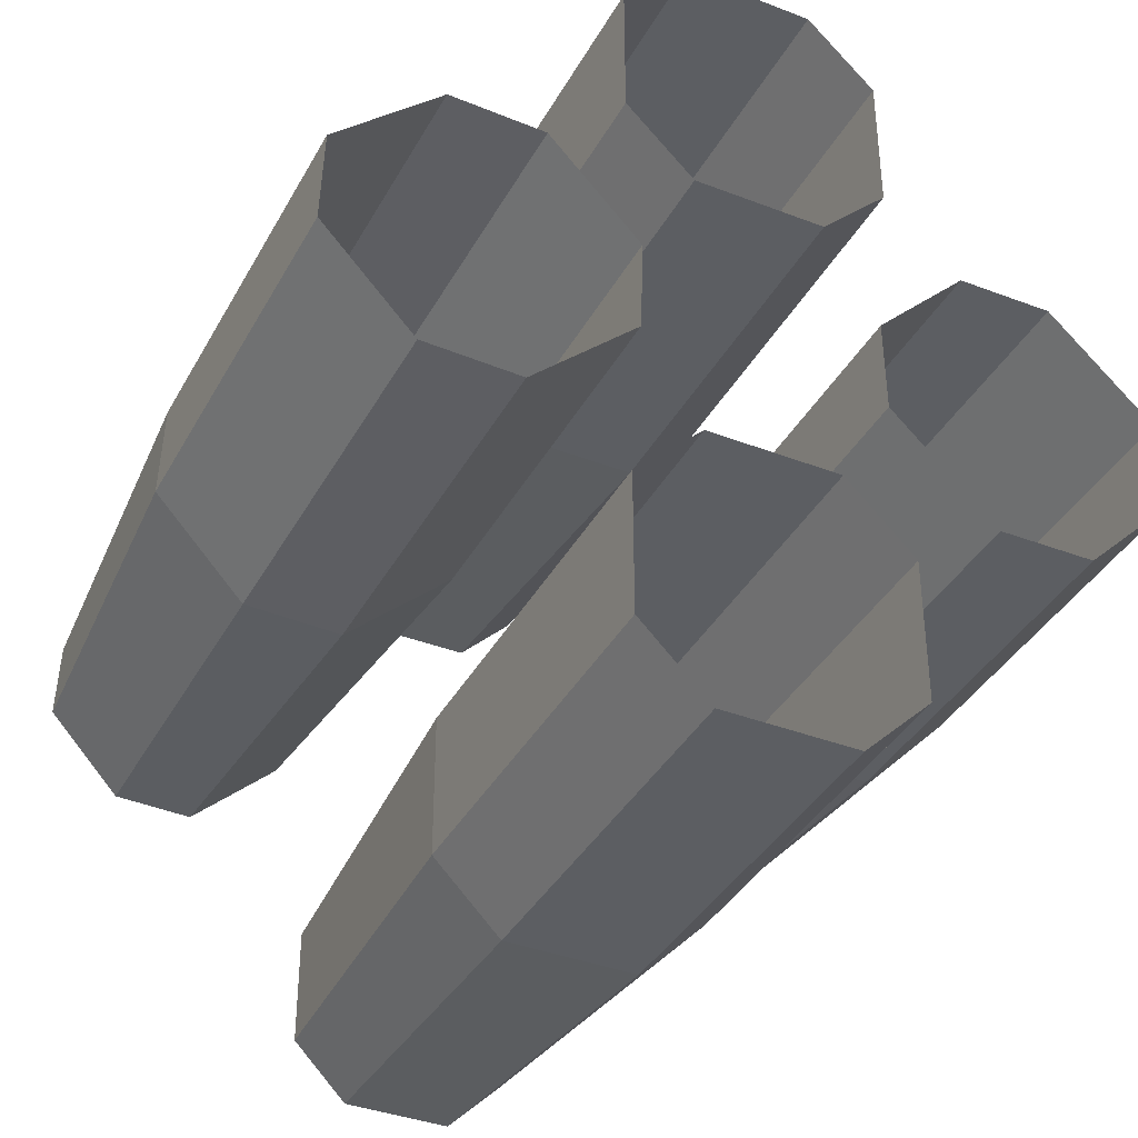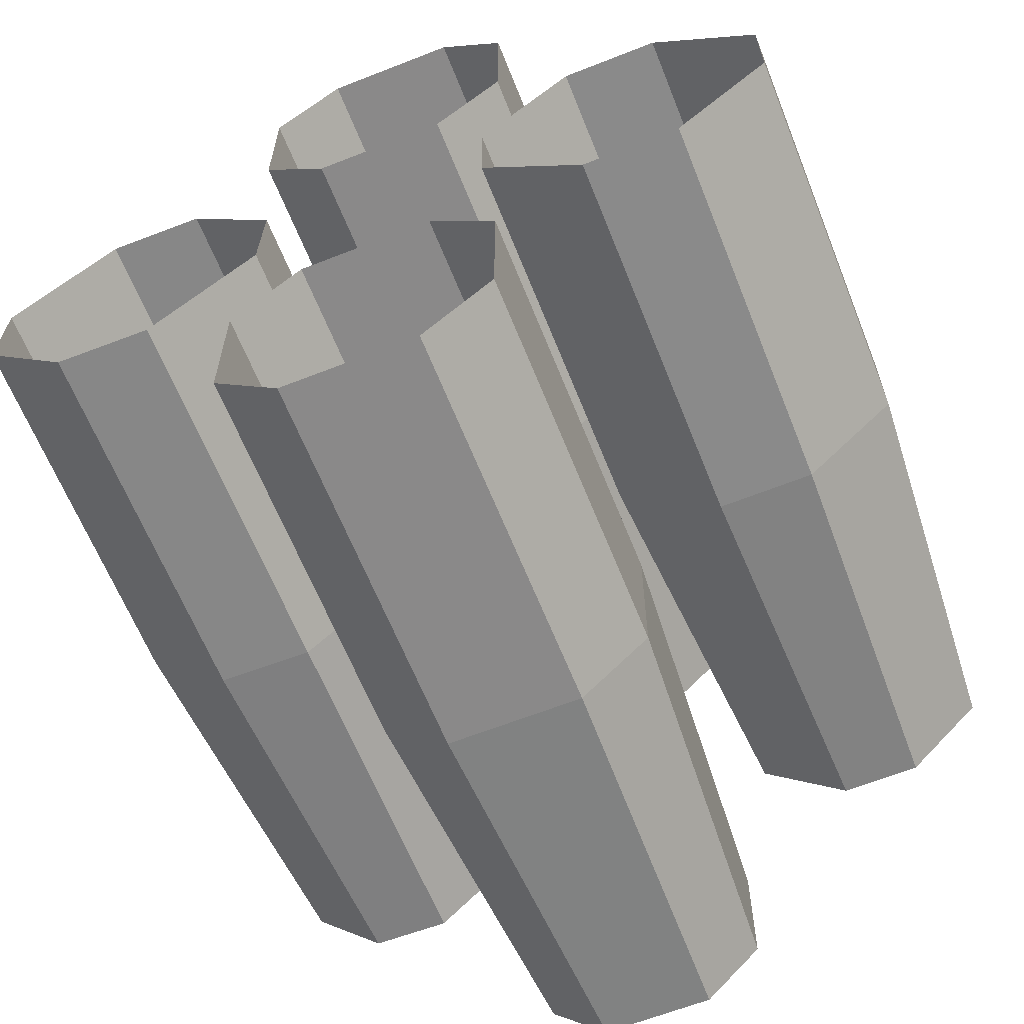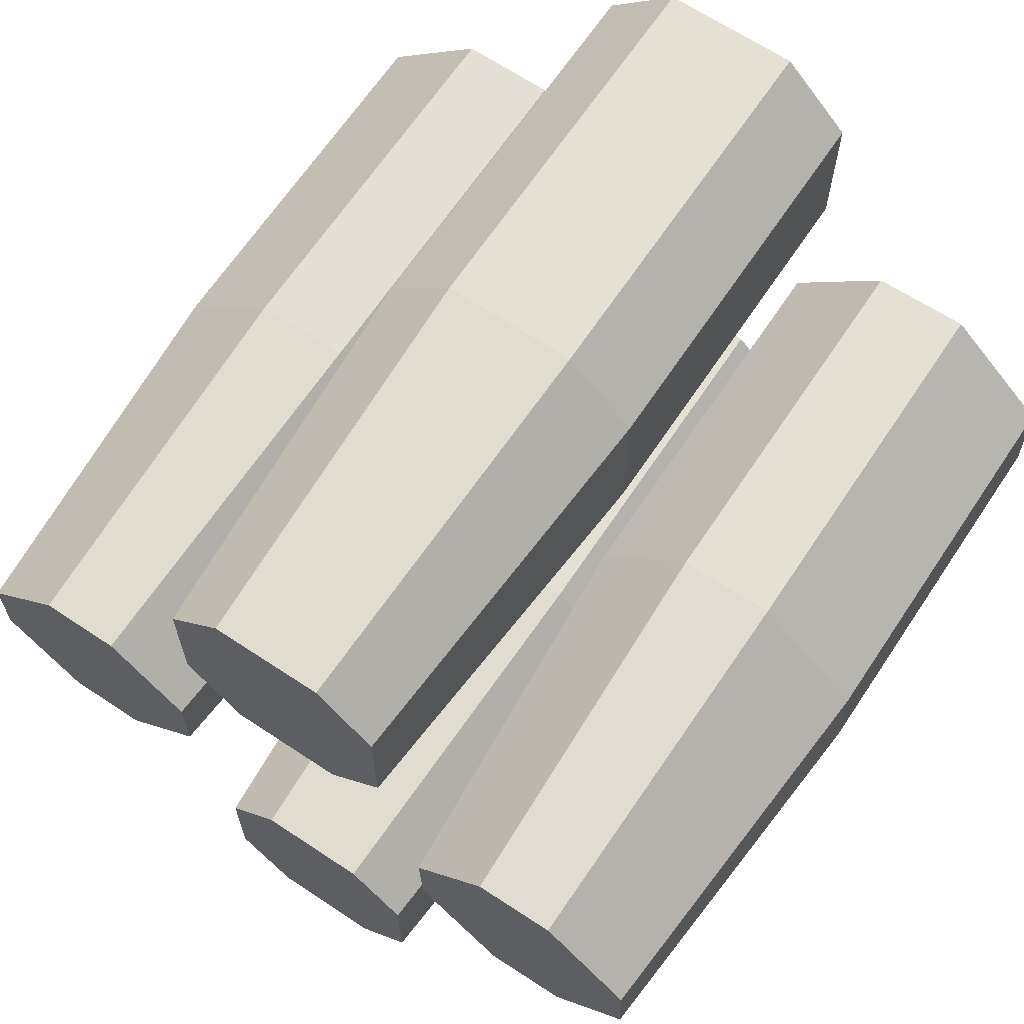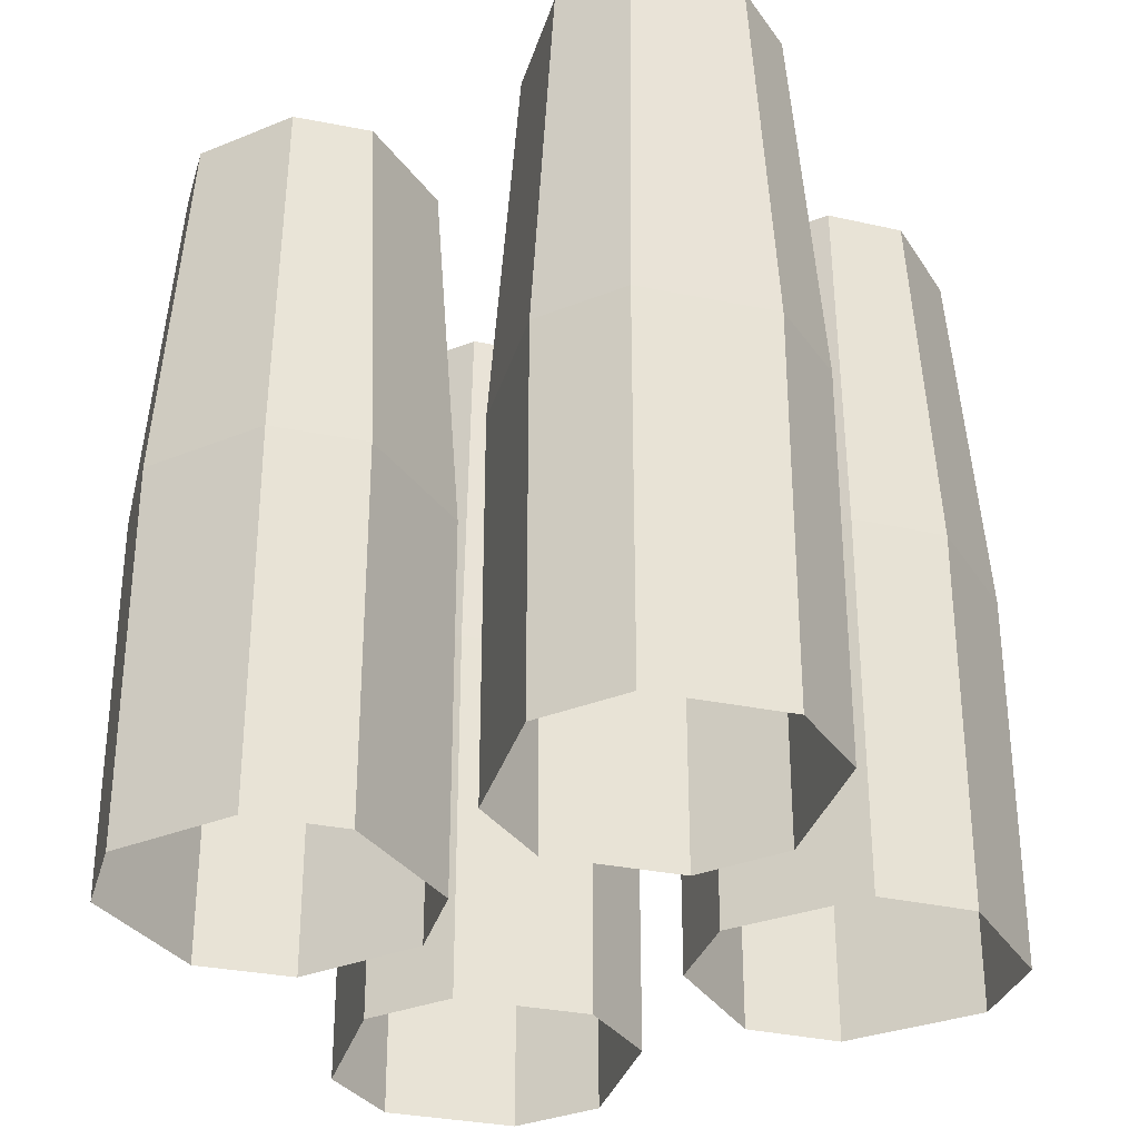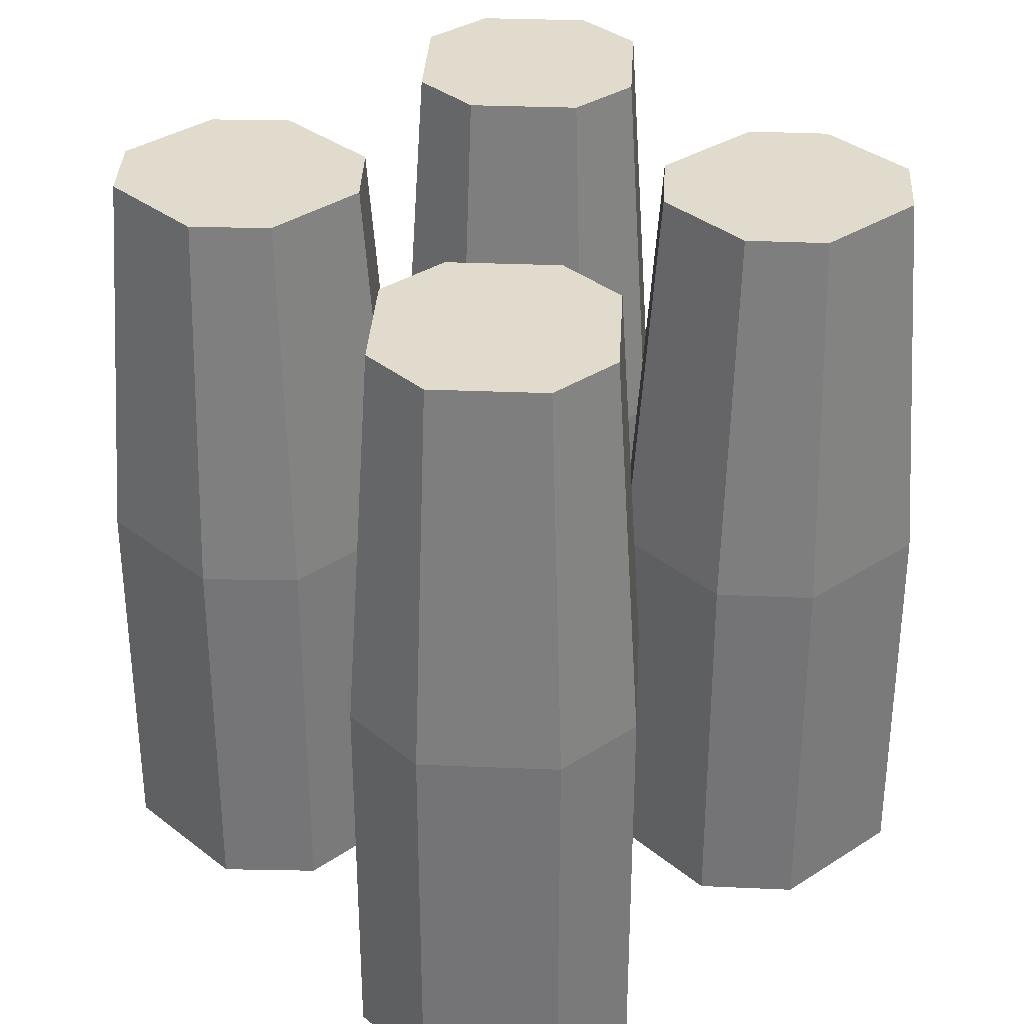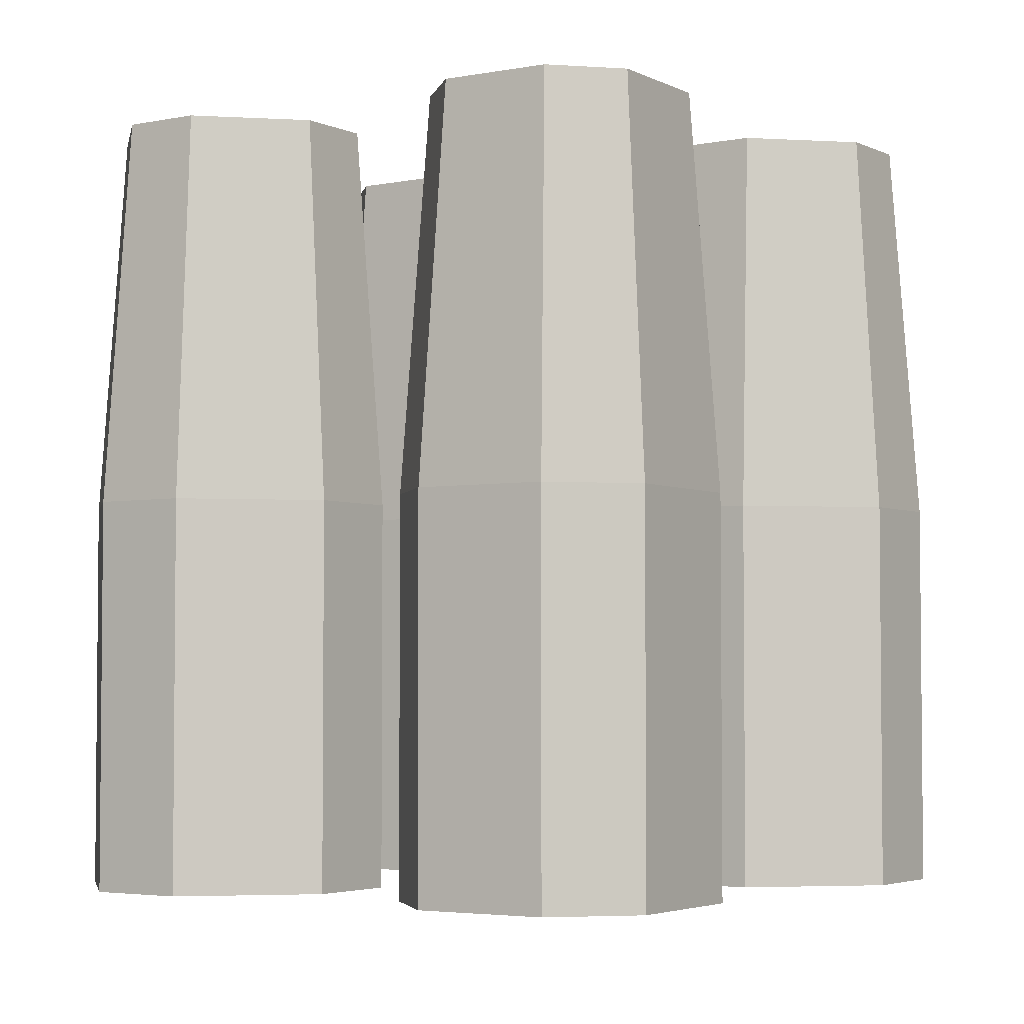
<metadata>
{"format":"obj","ext":"obj","renderer":"f3d","projection":"perspective","resolution":1024,"background":"white","views":[{"elev":-38.0,"azim":-26.1,"up":"+Z"},{"elev":-63.3,"azim":21.7,"up":"+Z"},{"elev":66.2,"azim":-146.3,"up":"+Z"},{"elev":-32.8,"azim":164.2,"up":"+Y"},{"elev":33.3,"azim":3.2,"up":"+Y"},{"elev":-3.6,"azim":-100.9,"up":"+Y"}]}
</metadata>
<code>
v  -11.24 14.27 8.778
v  -7.644 14.27 4.96
v  -7.757 14.27 1.169
v  -15.72 14.27 -2.653
v  -11.93 14.27 -2.765
v  -19.32 14.27 1.165
v  -19.21 14.27 4.955
v  -15.03 14.27 8.89
v  -10.74 -4.318 10.06
v  -6.333 -4.318 5.386
v  -6.47 -4.318 0.7441
v  -11.58 -4.318 -4.075
v  -16.23 -4.318 -3.937
v  -20.63 -4.318 0.7386
v  -20.5 -4.318 5.381
v  -15.38 -4.318 10.2
v  -20.5 -23 5.381
v  -15.38 -23 10.2
v  -16.23 -23 -3.937
v  -20.63 -23 0.7386
v  -6.47 -23 0.7441
v  -11.58 -23 -4.075
v  -10.74 -23 10.06
v  -6.333 -23 5.386
v  -3.126 14.27 -5.027
v  2.121 14.27 -5.027
v  4.802 14.27 -7.708
v  2.121 14.27 -16.13
v  4.802 14.27 -13.45
v  -3.126 14.27 -16.13
v  -5.807 14.27 -13.45
v  -5.807 14.27 -7.708
v  -3.715 -4.318 -3.78
v  2.71 -4.318 -3.78
v  5.994 -4.318 -7.064
v  5.994 -4.318 -14.09
v  2.71 -4.318 -17.37
v  -3.715 -4.318 -17.37
v  -6.999 -4.318 -14.09
v  -6.999 -4.318 -7.064
v  -6.999 -23 -14.09
v  -6.999 -23 -7.064
v  2.71 -23 -17.37
v  -3.715 -23 -17.37
v  5.994 -23 -7.064
v  5.994 -23 -14.09
v  -3.715 -23 -3.78
v  2.71 -23 -3.78
v  6.519 14.27 5.097
v  10.2 14.27 8.833
v  13.99 14.27 8.861
v  18.11 14.27 1.042
v  18.08 14.27 4.834
v  14.43 14.27 -2.695
v  10.63 14.27 -2.722
v  6.547 14.27 1.305
v  5.217 -4.318 5.553
v  9.727 -4.318 10.13
v  14.37 -4.318 10.16
v  19.38 -4.318 5.23
v  19.41 -4.318 0.5859
v  14.9 -4.318 -3.99
v  10.26 -4.318 -4.024
v  5.251 -4.318 0.9084
v  10.26 -23 -4.024
v  5.251 -23 0.9084
v  19.41 -23 0.5859
v  14.9 -23 -3.99
v  14.37 -23 10.16
v  19.38 -23 5.23
v  5.217 -23 5.553
v  9.727 -23 10.13
v  -3.126 14.27 22.74
v  2.121 14.27 22.74
v  4.802 14.27 20.06
v  2.121 14.27 11.64
v  4.802 14.27 14.33
v  -3.126 14.27 11.64
v  -5.807 14.27 14.33
v  -5.807 14.27 20.06
v  -3.715 -4.318 23.99
v  2.71 -4.318 23.99
v  5.994 -4.318 20.71
v  5.994 -4.318 13.68
v  2.71 -4.318 10.4
v  -3.715 -4.318 10.4
v  -6.999 -4.318 13.68
v  -6.999 -4.318 20.71
v  -6.999 -23 13.68
v  -6.999 -23 20.71
v  2.71 -23 10.4
v  -3.715 -23 10.4
v  5.994 -23 20.71
v  5.994 -23 13.68
v  -3.715 -23 23.99
v  2.71 -23 23.99
g Box043
f 1 2 3 4
f 3 5 4
f 4 6 7 1
f 8 1 7
f 9 10 2 1
f 11 12 5 3
f 13 14 6 4
f 15 16 8 7
f 10 11 3 2
f 1 8 16 9
f 12 13 4 5
f 14 15 7 6
f 16 15 17 18
f 14 13 19 20
f 12 11 21 22
f 10 9 23 24
f 9 16 18 23
f 11 10 24 21
f 15 14 20 17
f 13 12 22 19
f 25 26 27 28
f 27 29 28
f 28 30 31 25
f 32 25 31
f 33 34 26 25
f 35 36 29 27
f 37 38 30 28
f 39 40 32 31
f 34 35 27 26
f 25 32 40 33
f 36 37 28 29
f 38 39 31 30
f 40 39 41 42
f 38 37 43 44
f 36 35 45 46
f 34 33 47 48
f 33 40 42 47
f 35 34 48 45
f 39 38 44 41
f 37 36 46 43
f 49 50 51 52
f 51 53 52
f 52 54 55 49
f 56 49 55
f 57 58 50 49
f 59 60 53 51
f 61 62 54 52
f 63 64 56 55
f 58 59 51 50
f 49 56 64 57
f 60 61 52 53
f 62 63 55 54
f 64 63 65 66
f 62 61 67 68
f 60 59 69 70
f 58 57 71 72
f 57 64 66 71
f 59 58 72 69
f 63 62 68 65
f 61 60 70 67
f 73 74 75 76
f 75 77 76
f 76 78 79 73
f 80 73 79
f 81 82 74 73
f 83 84 77 75
f 85 86 78 76
f 87 88 80 79
f 82 83 75 74
f 73 80 88 81
f 84 85 76 77
f 86 87 79 78
f 88 87 89 90
f 86 85 91 92
f 84 83 93 94
f 82 81 95 96
f 81 88 90 95
f 83 82 96 93
f 87 86 92 89
f 85 84 94 91

</code>
